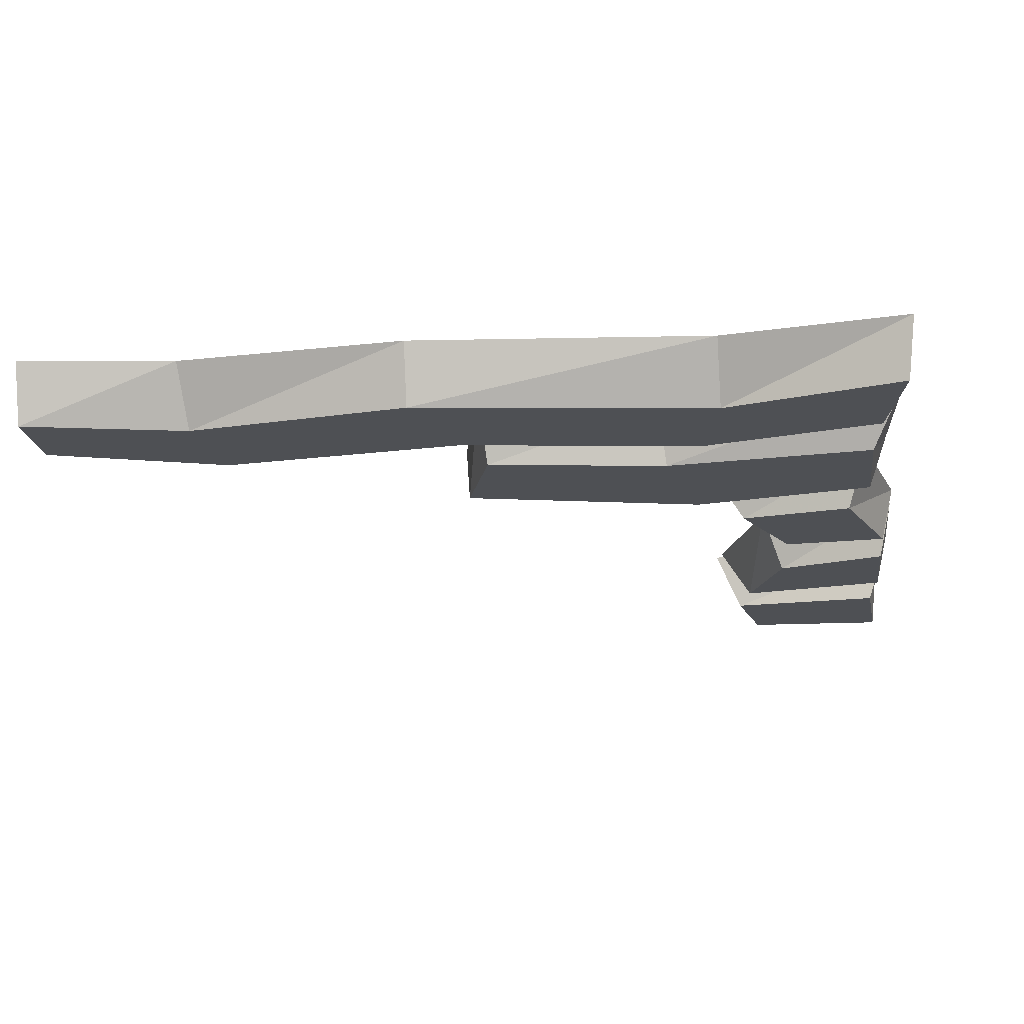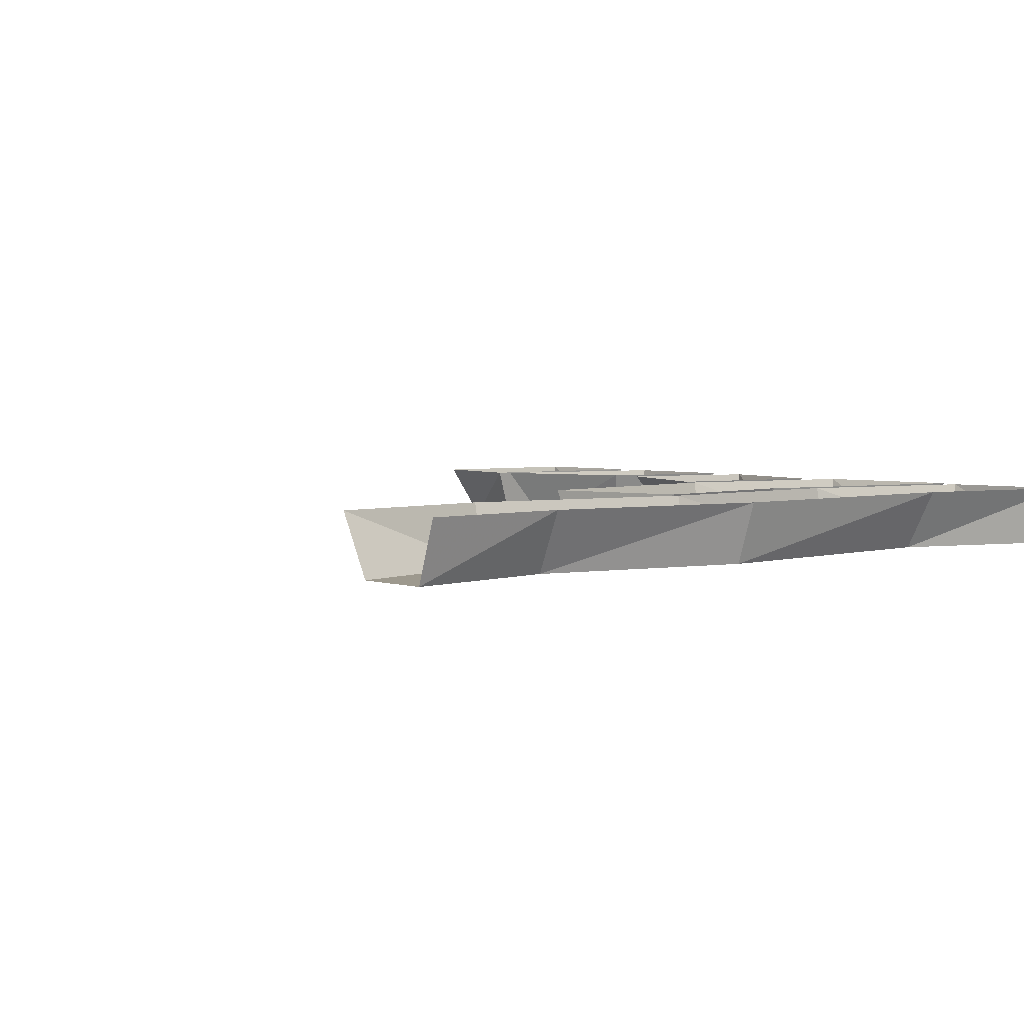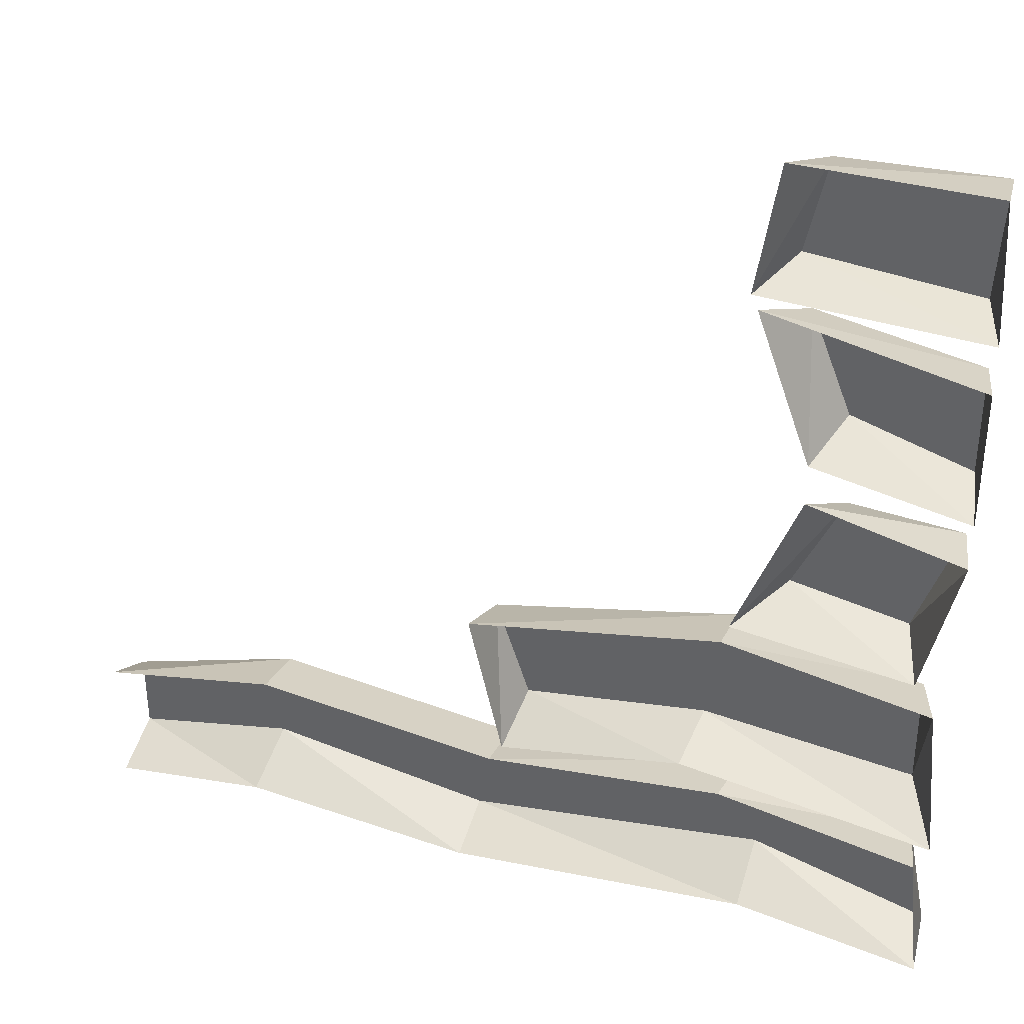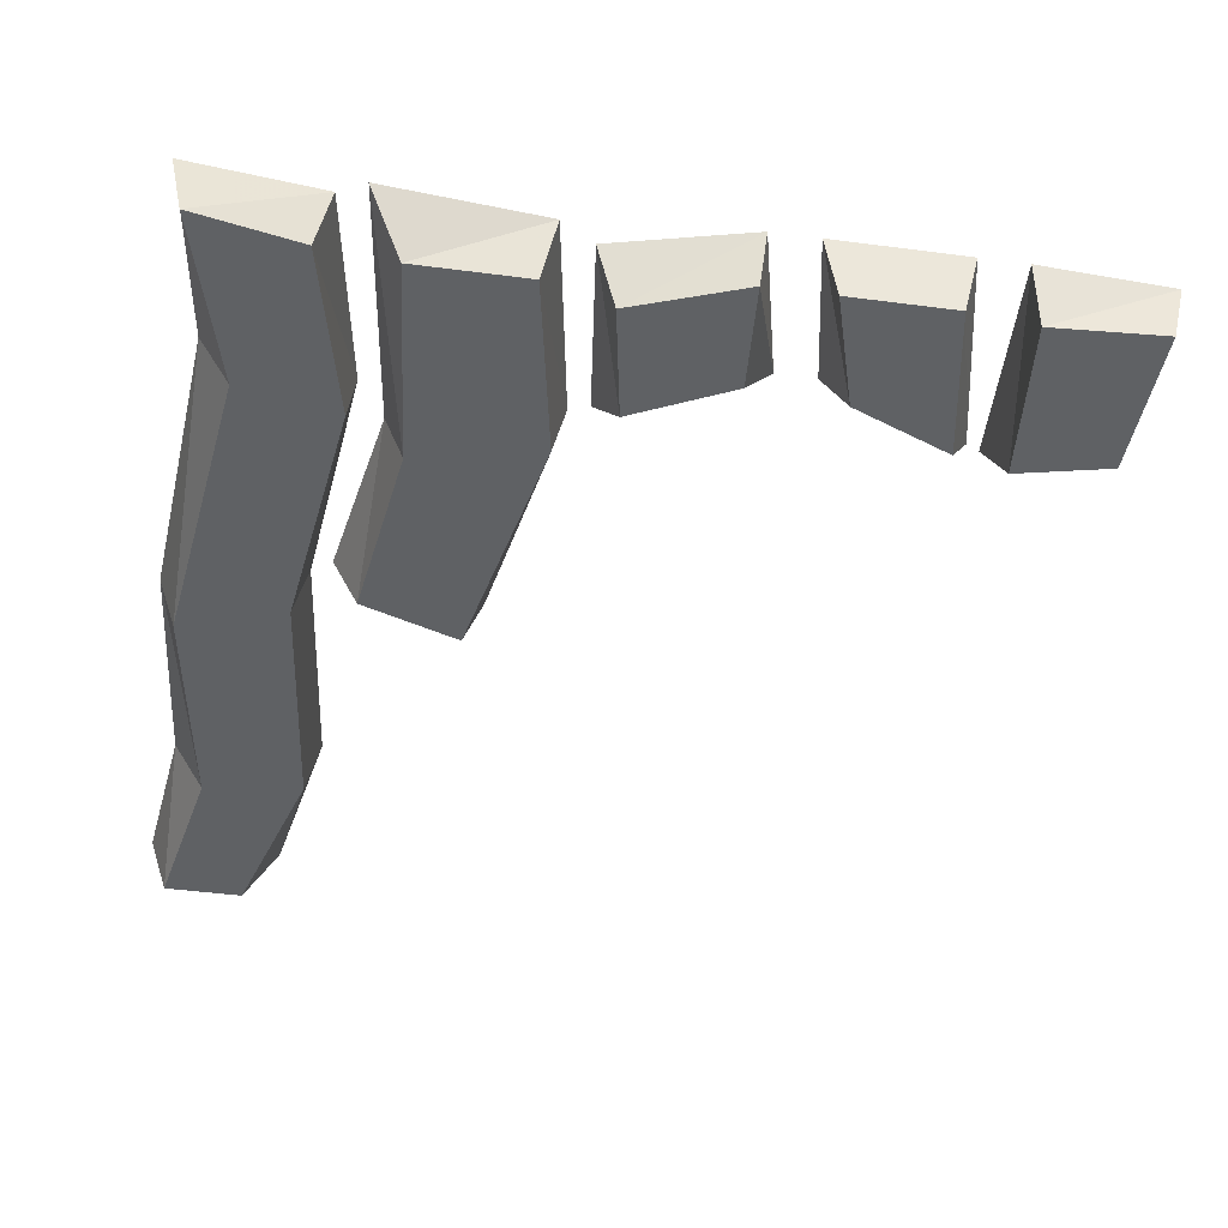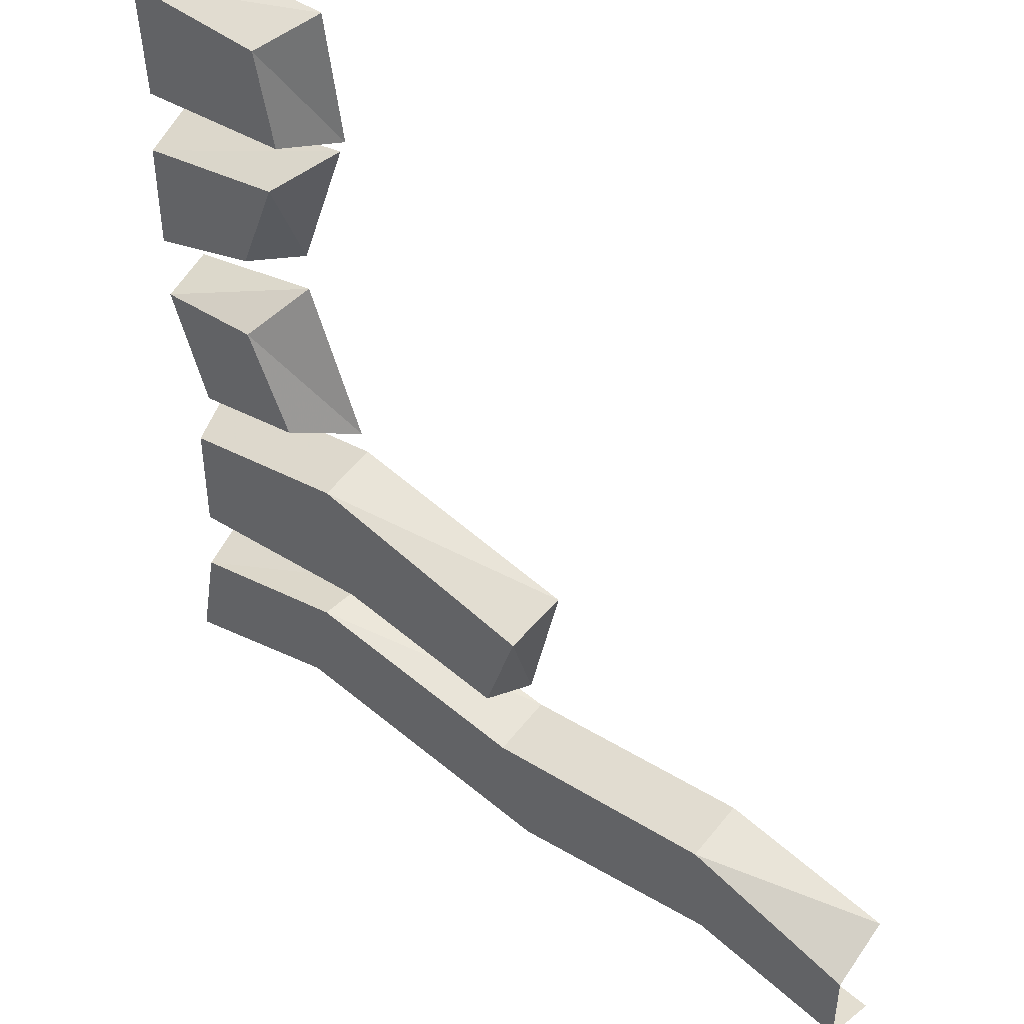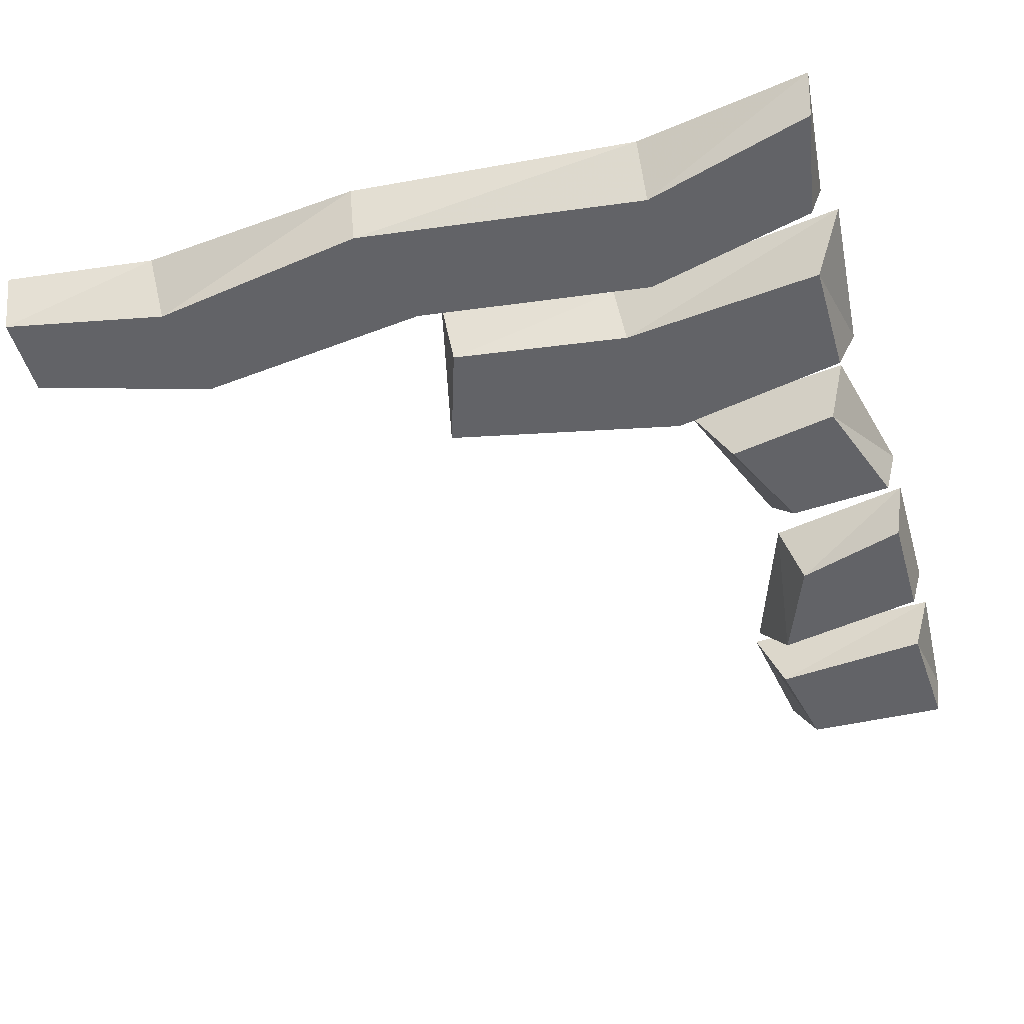
<metadata>
{"format":"obj","ext":"obj","renderer":"f3d","projection":"perspective","resolution":1024,"background":"white","views":[{"elev":-18.6,"azim":-172.5,"up":"+Y"},{"elev":3.3,"azim":141.3,"up":"+Y"},{"elev":36.7,"azim":-160.2,"up":"+Z"},{"elev":-46.4,"azim":-98.4,"up":"+Y"},{"elev":44.4,"azim":40.2,"up":"+Z"},{"elev":-51.0,"azim":-163.7,"up":"+Y"}]}
</metadata>
<code>
v -0.2656 0 -0.3125
v -0.4688 0 -0.3594
v -0.4922 0 -0.4844
v -0.2891 0 -0.4297
v 0.05469 0 -0.4766
v 0.01562 0 -0.3516
v 0.01562 0.07031 -0.3359
v -0.2578 0.07031 -0.3047
v -0.4844 0.07031 -0.3438
v -0.5 0.07031 -0.5
v -0.2891 0.07031 -0.4688
v 0.05469 0.07031 -0.5
v 0.3125 0 -0.4375
v 0.2969 0 -0.3203
v 0.2969 0.07031 -0.3047
v -0.25 0 -0.1016
v -0.4609 0 -0.1406
v -0.4609 0 -0.2734
v -0.2188 0 -0.25
v -0.007812 0 -0.2812
v 0.03125 0 -0.1641
v 0.03906 0.07031 -0.1406
v -0.25 0.07031 -0.08594
v -0.4844 0.07031 -0.125
v -0.5 0.07031 -0.3125
v -0.2109 0.07031 -0.2734
v 0 0.07031 -0.3125
v -0.3594 0 0.07812
v -0.4844 0 0.07031
v -0.4375 0 -0.0625
v -0.3047 0 -0.03906
v -0.2578 0.07031 -0.0625
v -0.3281 0.07031 0.1172
v -0.5 0.07031 0.07812
v -0.4609 0.07031 -0.08594
v -0.3047 0 0.3047
v -0.4844 0 0.2734
v -0.4844 0 0.1484
v -0.3516 0 0.1875
v -0.3281 0.07031 0.1641
v -0.2656 0.07031 0.3359
v -0.5 0.07031 0.2891
v -0.5 0.07031 0.1328
v -0.3125 0 0.4766
v -0.4844 0 0.4844
v -0.4766 0 0.3516
v -0.2891 0 0.3672
v -0.2578 0.07031 0.3516
v -0.2812 0.07031 0.5
v -0.4922 0.07031 0.5
v -0.5 0.07031 0.3438
v 0.5 0 -0.4766
v 0.5 0 -0.3828
v 0.5 0.07031 -0.3438
v 0.3203 0.07031 -0.4766
v 0.5 0.07031 -0.5
f 1 2 3
f 1 3 4
f 1 4 5
f 1 5 6
f 5 13 6
f 6 13 14
f 16 17 18
f 16 18 19
f 16 19 20
f 16 20 21
f 28 29 30
f 28 30 31
f 36 37 38
f 36 38 39
f 44 45 46
f 44 46 47
f 14 13 52
f 14 52 53
f 1 6 7
f 1 7 8
f 1 8 2
f 2 8 9
f 2 9 3
f 3 9 10
f 3 10 4
f 4 10 11
f 4 11 5
f 5 11 12
f 5 12 13
f 6 14 15
f 6 15 7
f 16 21 22
f 16 22 23
f 16 23 17
f 17 23 24
f 17 24 18
f 18 24 25
f 18 25 19
f 19 25 26
f 19 26 20
f 20 26 27
f 20 27 21
f 21 27 22
f 28 31 32
f 28 32 33
f 28 33 29
f 29 33 34
f 29 34 30
f 30 34 35
f 30 35 31
f 31 35 32
f 36 39 40
f 36 40 41
f 36 41 37
f 37 41 42
f 37 42 38
f 38 42 43
f 38 43 39
f 39 43 40
f 44 47 48
f 44 48 49
f 44 49 45
f 45 49 50
f 45 50 46
f 46 50 51
f 46 51 47
f 47 51 48
f 14 53 54
f 14 54 15
f 13 12 55
f 13 55 52
f 52 55 56

</code>
